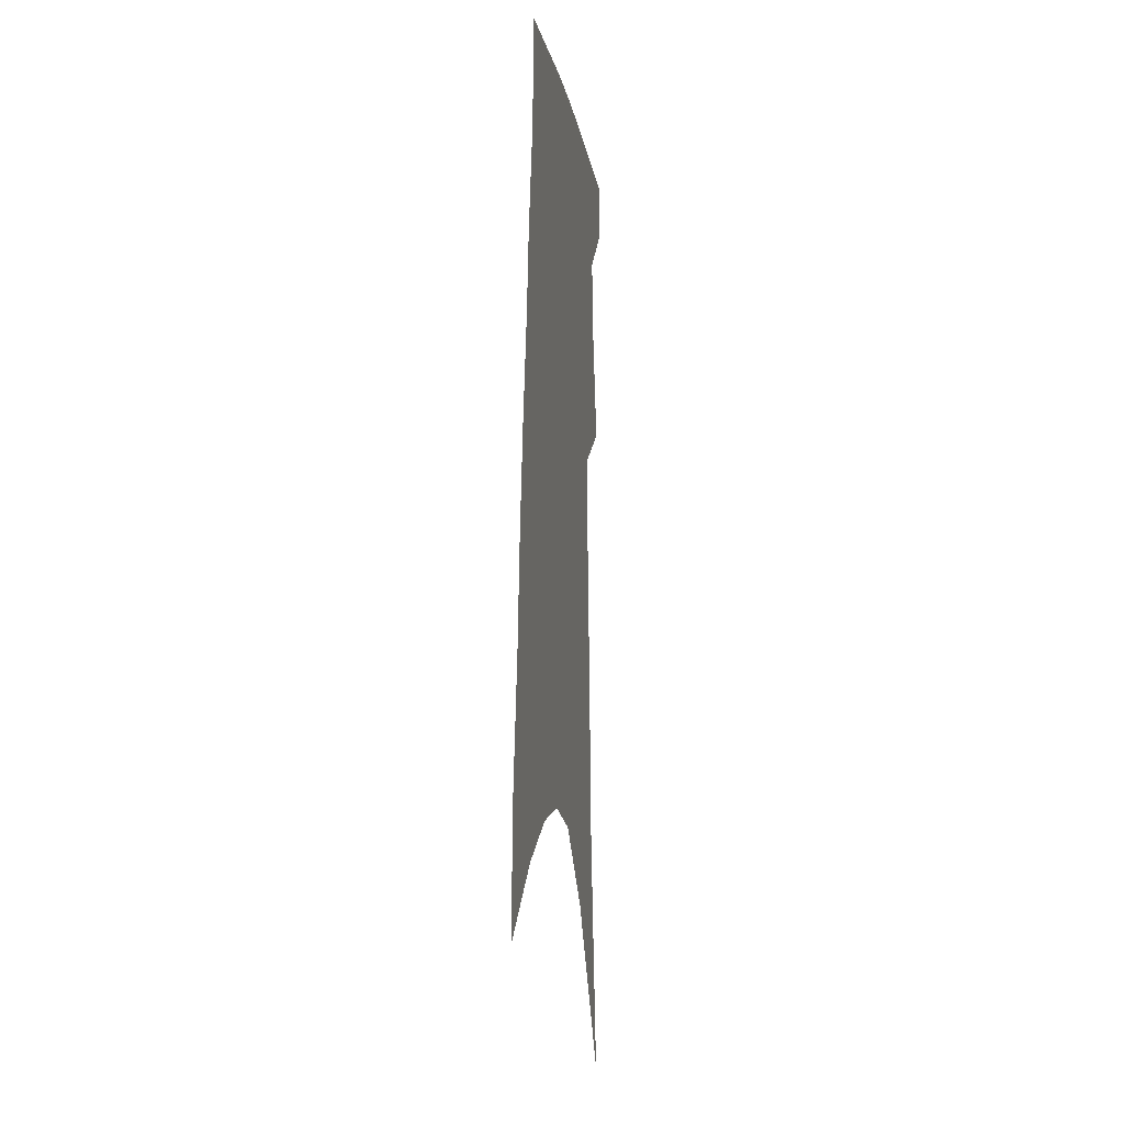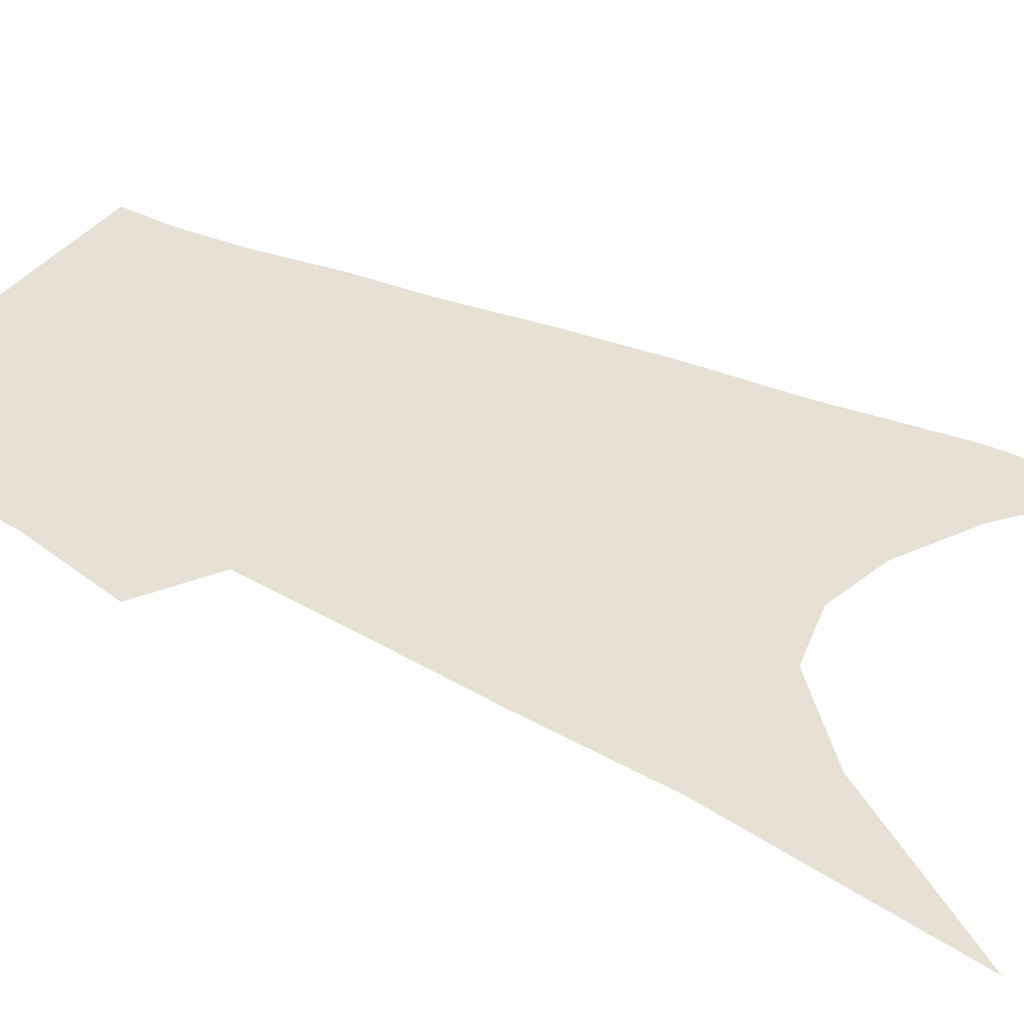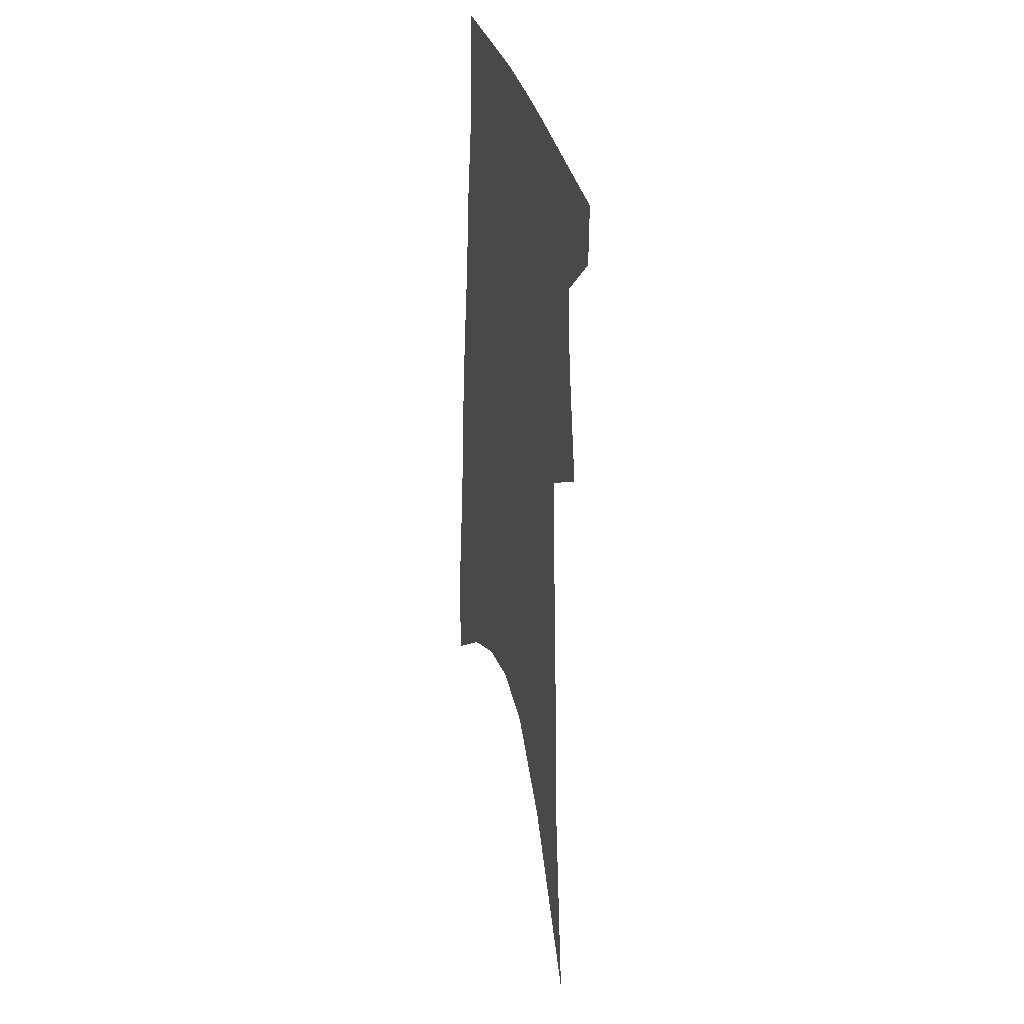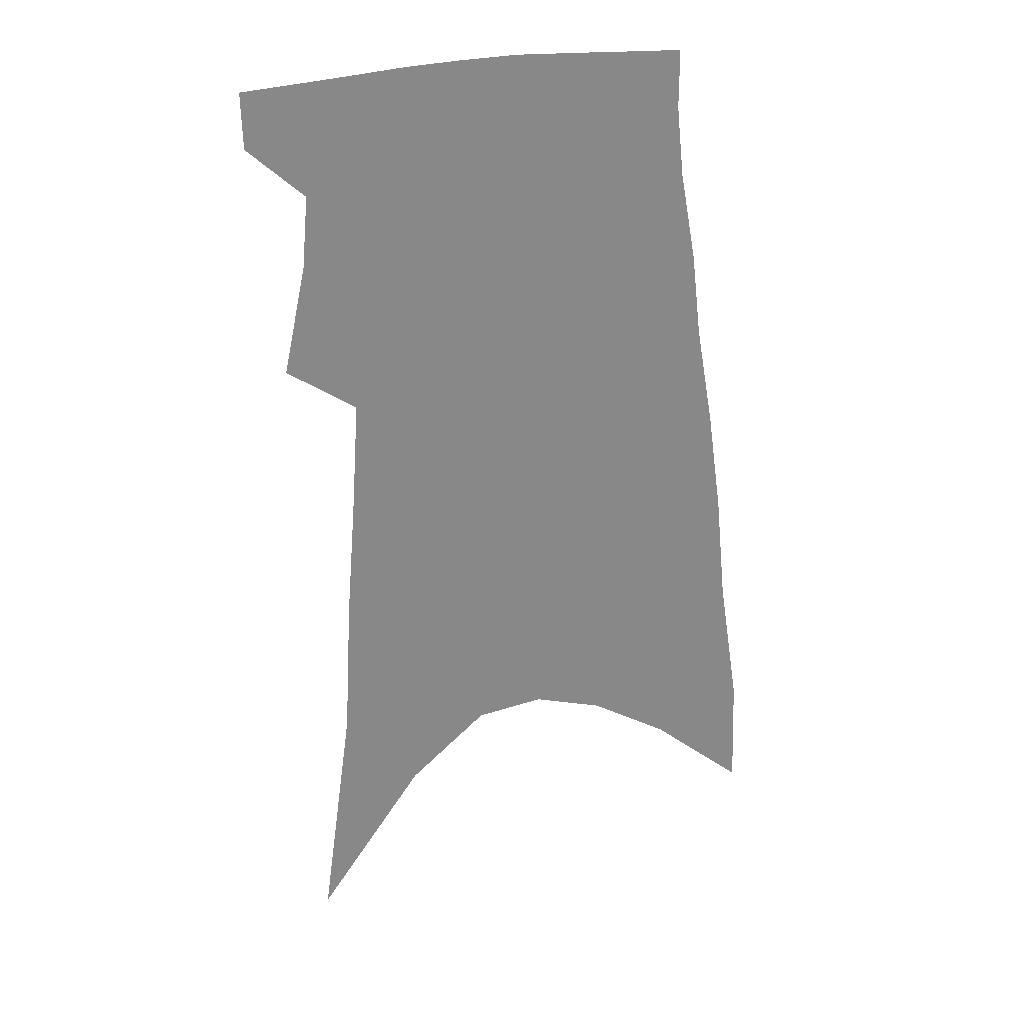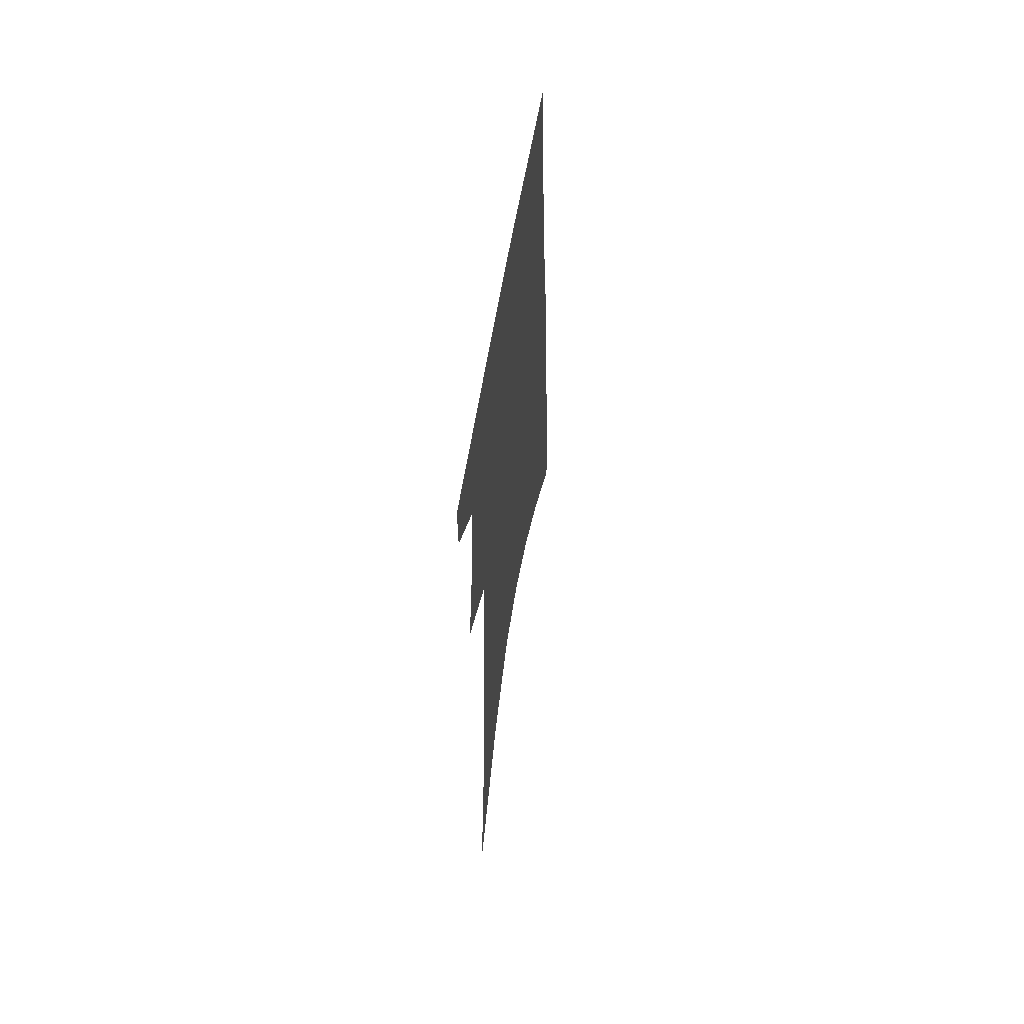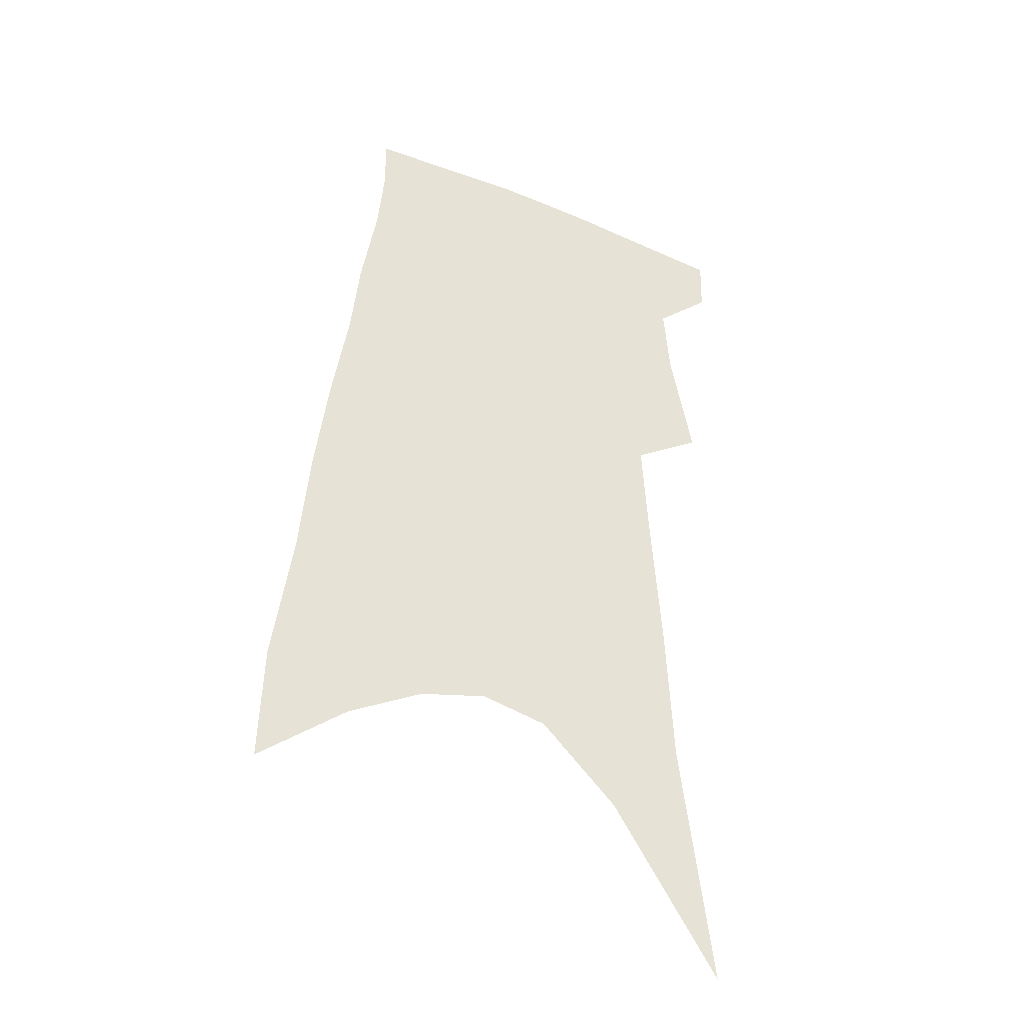
<metadata>
{"format":"obj","ext":"obj","renderer":"f3d","projection":"perspective","resolution":1024,"background":"white","views":[{"elev":-9.5,"azim":99.3,"up":"+Y"},{"elev":39.1,"azim":-57.5,"up":"+Z"},{"elev":32.7,"azim":-104.5,"up":"+Y"},{"elev":27.5,"azim":-8.9,"up":"+Y"},{"elev":61.3,"azim":-80.2,"up":"+Y"},{"elev":-37.5,"azim":154.8,"up":"+Y"}]}
</metadata>
<code>
v 514.7 363.6 0
v 514.3 380 0
v 522.9 294.9 0
v 529.6 327.6 0
v 531.4 349 0
v 531.2 366.1 0
v 529.6 381.7 0
v 527 98.23 0
v 536.3 169.2 0
v 538.4 211.5 0
v 541.4 250.5 0
v 543.3 282.2 0
v 546 310.7 0
v 547.7 333.7 0
v 548 352.1 0
v 546.9 367.8 0
v 545.2 383.4 0
v 558.1 146.3 0
v 560.9 197.3 0
v 561 232.6 0
v 561.5 264.3 0
v 561.8 290.5 0
v 562.4 314 0
v 563.7 336.7 0
v 563.5 353.6 0
v 562.9 369.3 0
v 560.7 385.3 0
v 580.5 167.9 0
v 579.6 205.3 0
v 579.1 241.3 0
v 578.7 269.9 0
v 578.5 295.2 0
v 579 319.5 0
v 579.1 338.7 0
v 579.2 355.9 0
v 578.2 370.7 0
v 576.5 386.5 0
v 599.7 172.4 0
v 597.7 210.1 0
v 596.3 239.4 0
v 595.2 269 0
v 594.4 298 0
v 594.1 320.5 0
v 594 339.9 0
v 593.9 356.5 0
v 593.6 371.6 0
v 592.2 387.5 0
v 619.5 167.9 0
v 616.4 205.6 0
v 613.3 241.9 0
v 611.5 270.5 0
v 610.4 295.4 0
v 609.6 317.7 0
v 608.7 339.2 0
v 608.7 356.5 0
v 609 372.1 0
v 609 387.3 0
v 641.4 156.2 0
v 637 196.3 0
v 632.7 232.7 0
v 630.3 262.2 0
v 627.7 289.8 0
v 625.9 314 0
v 625.5 334.2 0
v 624.1 354.8 0
v 623.7 372.4 0
v 624.4 387.1 0
v 667.4 135.7 0
v 666.2 169.2 0
v 660.4 208.4 0
v 657.5 239.8 0
v 653.4 270.5 0
v 648.4 300.1 0
v 645.8 324.3 0
v 641.3 350.1 0
v 639.2 370.3 0
v 639.3 386.9 0
v 691 451 0
f 5 6 1
f 1 6 2
f 6 7 2
f 12 13 3
f 3 13 4
f 13 14 4
f 4 14 5
f 14 15 5
f 5 15 6
f 15 16 6
f 6 16 7
f 16 17 7
f 8 18 9
f 18 19 9
f 9 19 10
f 19 20 10
f 10 20 11
f 20 21 11
f 11 21 12
f 21 22 12
f 12 22 13
f 22 23 13
f 13 23 14
f 23 24 14
f 14 24 15
f 24 25 15
f 15 25 16
f 25 26 16
f 16 26 17
f 26 27 17
f 18 28 19
f 28 29 19
f 19 29 20
f 29 30 20
f 20 30 21
f 30 31 21
f 21 31 22
f 31 32 22
f 22 32 23
f 32 33 23
f 23 33 24
f 33 34 24
f 24 34 25
f 34 35 25
f 25 35 26
f 35 36 26
f 26 36 27
f 36 37 27
f 28 38 29
f 38 39 29
f 29 39 30
f 39 40 30
f 30 40 31
f 40 41 31
f 31 41 32
f 41 42 32
f 32 42 33
f 42 43 33
f 33 43 34
f 43 44 34
f 34 44 35
f 44 45 35
f 35 45 36
f 45 46 36
f 36 46 37
f 46 47 37
f 38 48 39
f 48 49 39
f 39 49 40
f 49 50 40
f 40 50 41
f 50 51 41
f 41 51 42
f 51 52 42
f 42 52 43
f 52 53 43
f 43 53 44
f 53 54 44
f 44 54 45
f 54 55 45
f 45 55 46
f 55 56 46
f 46 56 47
f 56 57 47
f 48 58 49
f 58 59 49
f 49 59 50
f 59 60 50
f 50 60 51
f 60 61 51
f 51 61 52
f 61 62 52
f 52 62 53
f 62 63 53
f 53 63 54
f 63 64 54
f 54 64 55
f 64 65 55
f 55 65 56
f 65 66 56
f 56 66 57
f 66 67 57
f 58 68 59
f 68 69 59
f 59 69 60
f 69 70 60
f 60 70 61
f 70 71 61
f 61 71 62
f 71 72 62
f 62 72 63
f 72 73 63
f 63 73 64
f 73 74 64
f 64 74 65
f 74 75 65
f 65 75 66
f 75 76 66
f 66 76 67
f 76 77 67

</code>
